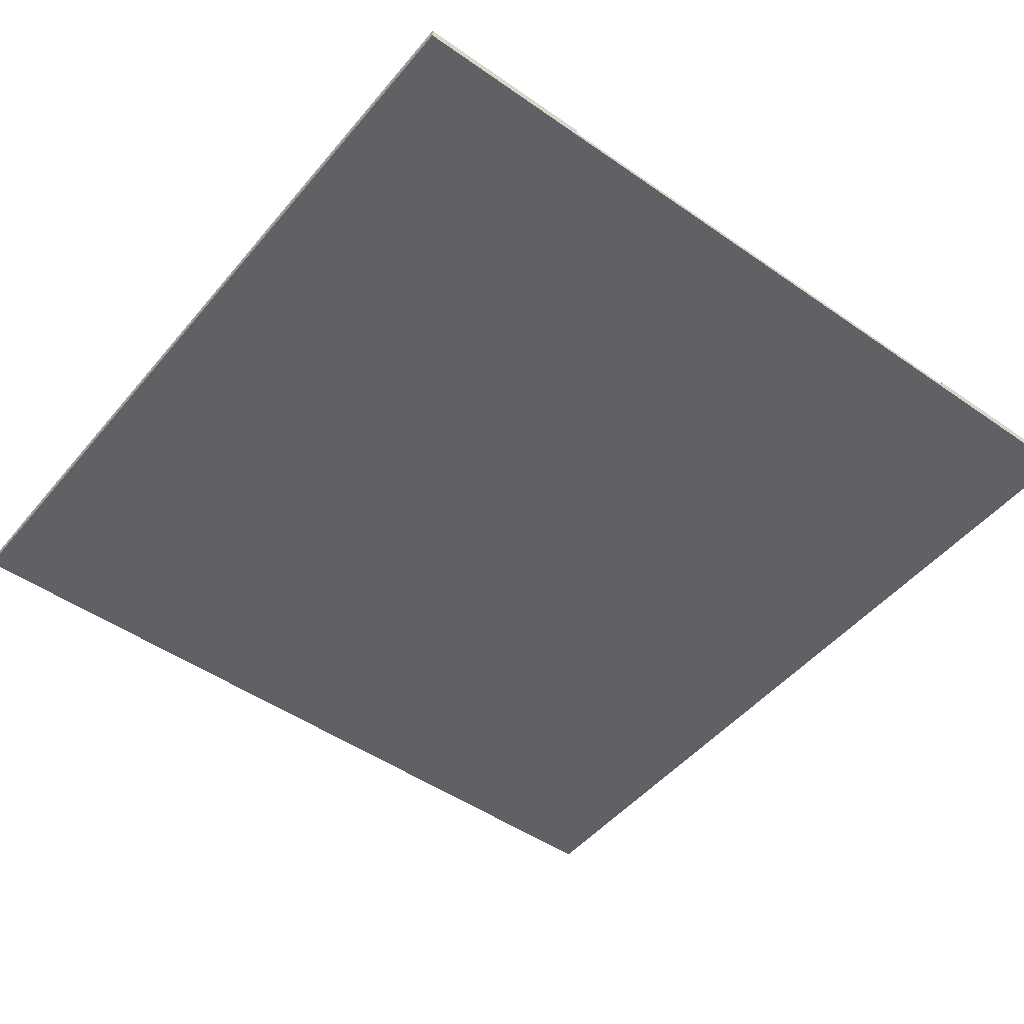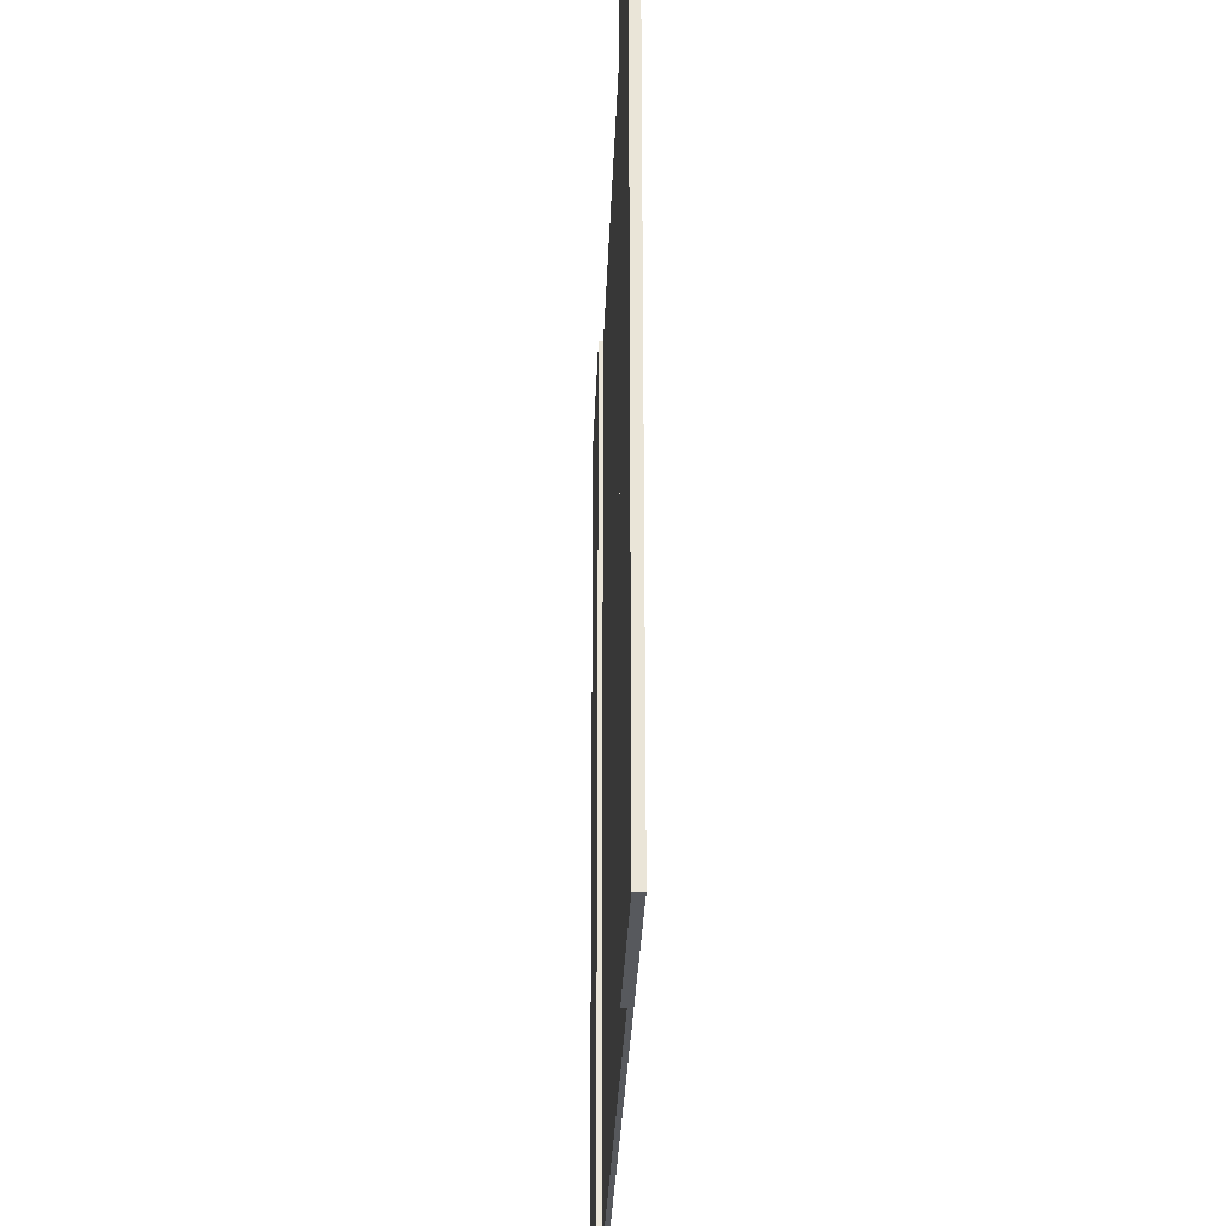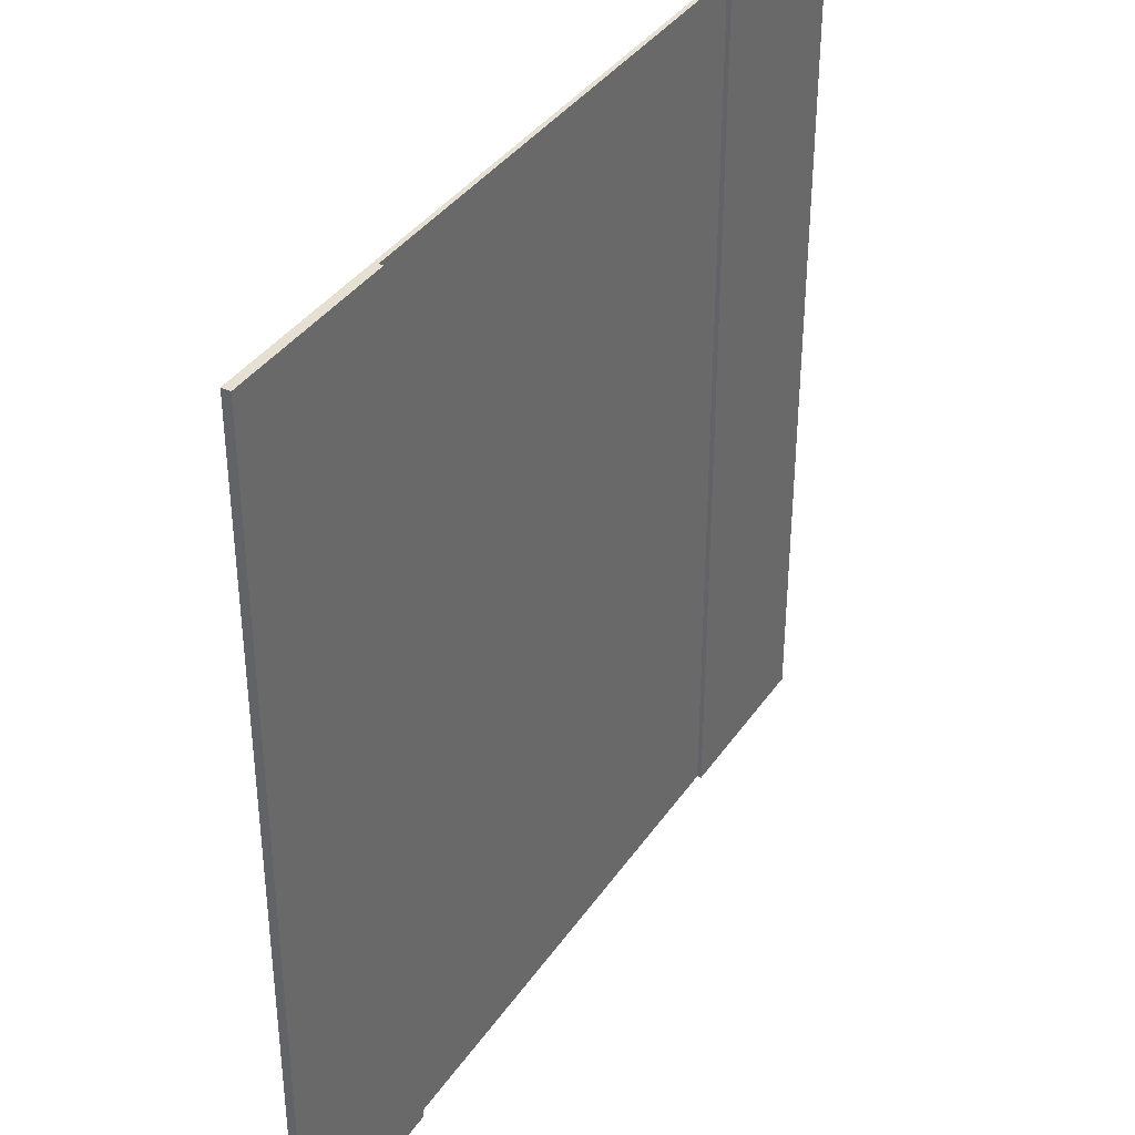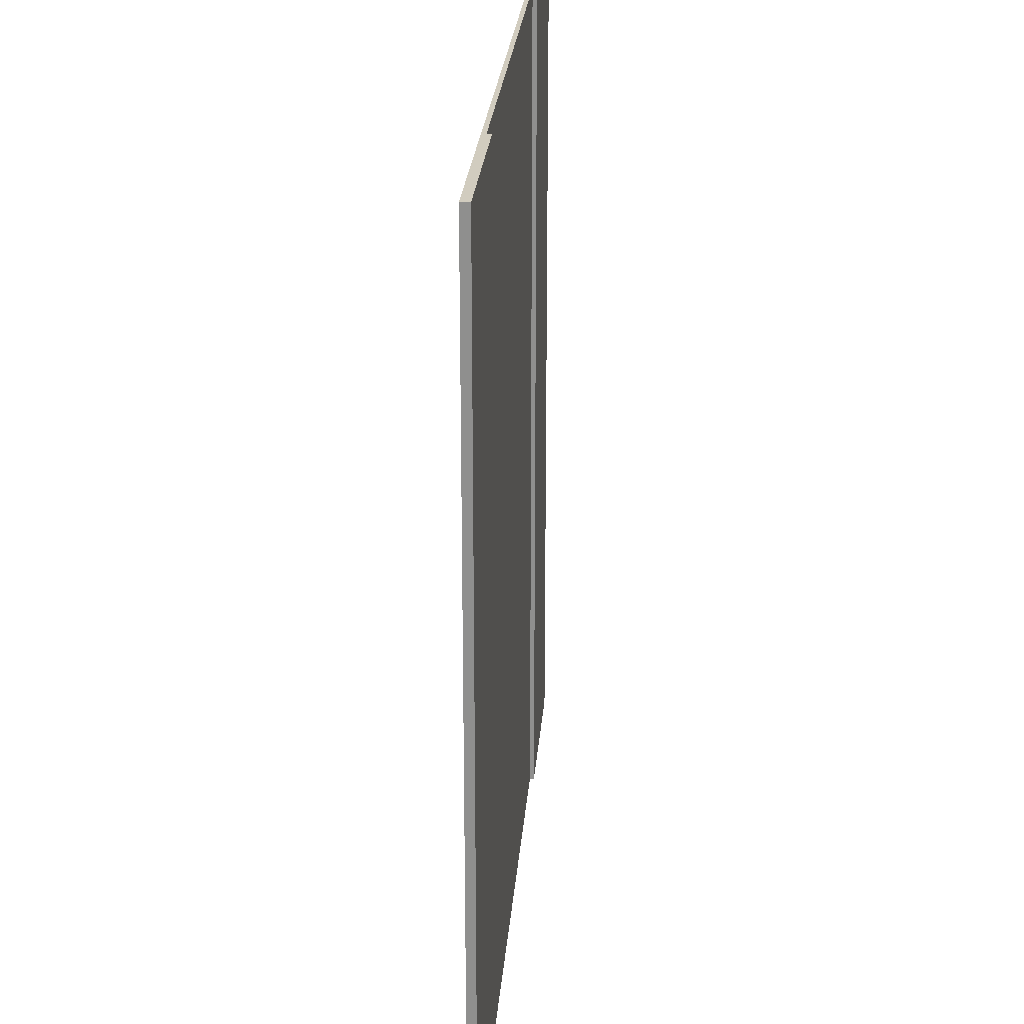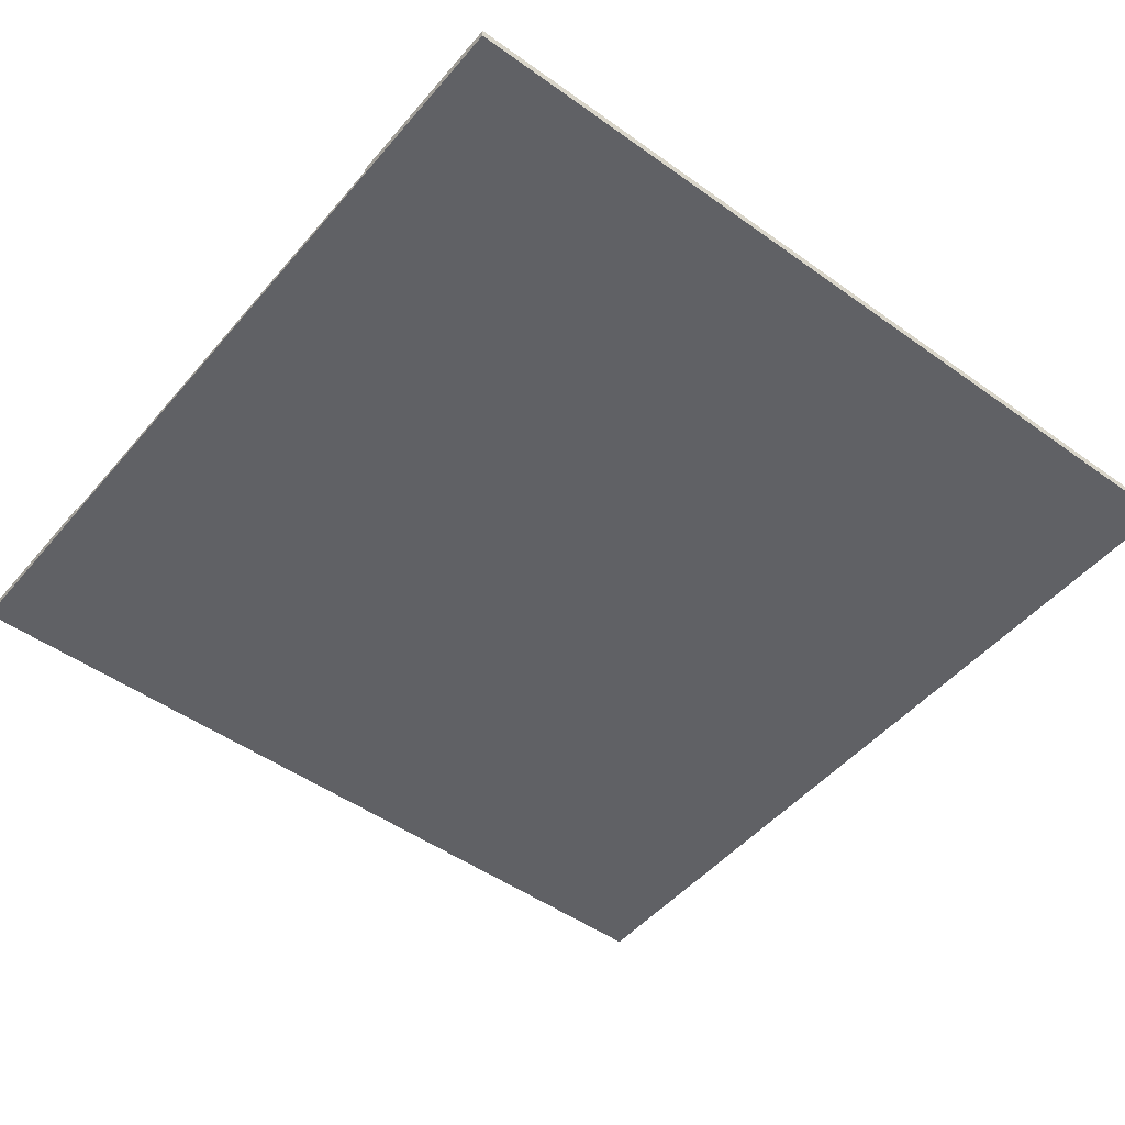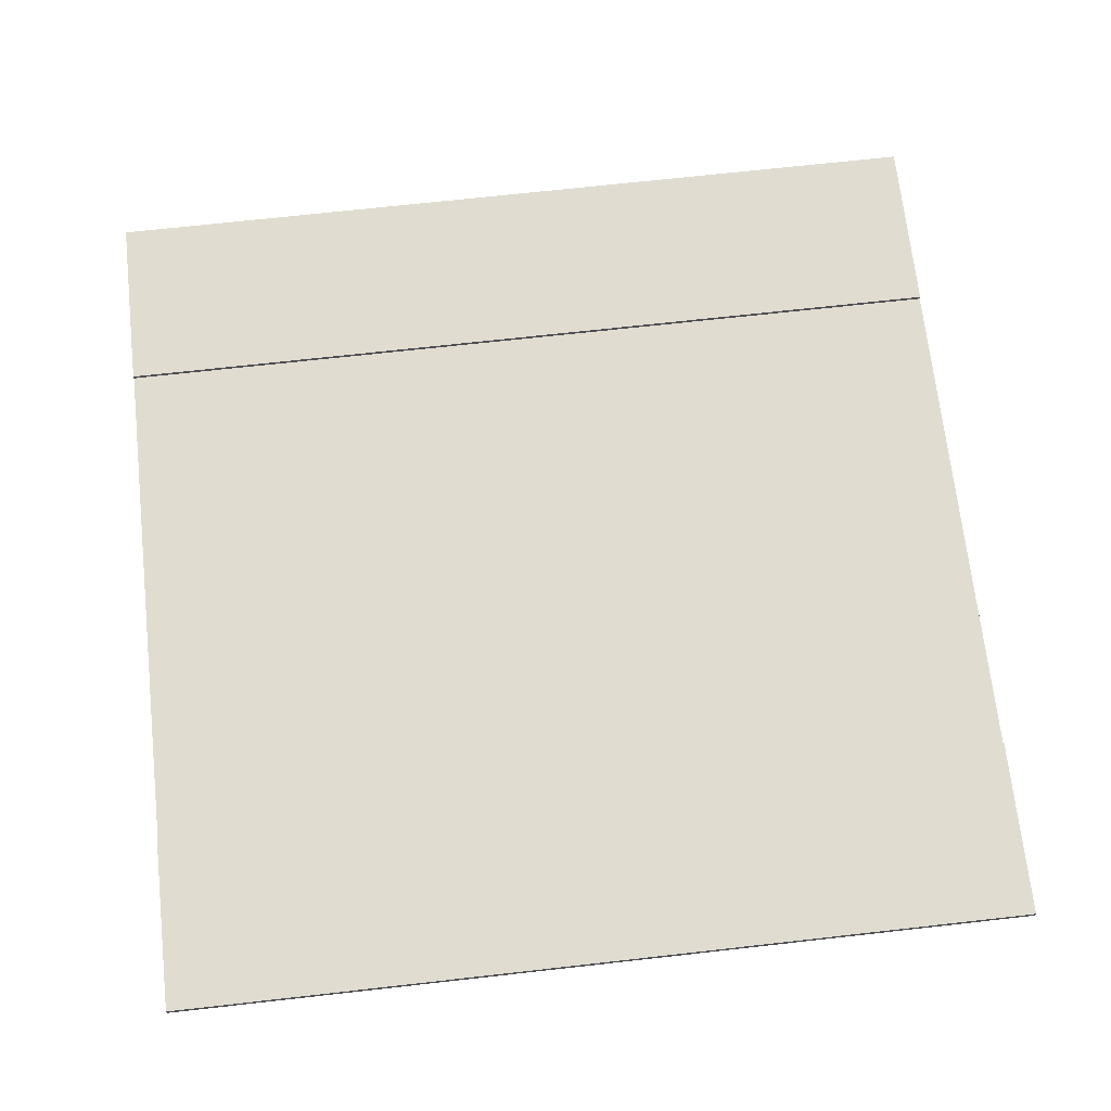
<metadata>
{"format":"obj","ext":"obj","renderer":"f3d","projection":"perspective","resolution":1024,"background":"white","views":[{"elev":-48.6,"azim":142.1,"up":"+Y"},{"elev":-29.6,"azim":-92.0,"up":"+Z"},{"elev":37.7,"azim":120.4,"up":"+Z"},{"elev":24.1,"azim":94.4,"up":"+Z"},{"elev":-49.0,"azim":51.5,"up":"+Y"},{"elev":69.7,"azim":83.6,"up":"+Y"}]}
</metadata>
<code>
o
v -10 0 10
v -10 0 -10
v -10 0.2 10
v -10 0.2 -10
v 5.9 0.1 10
v 5.9 0.1 -10
v 5.9 0.2 10
v 5.9 0.2 -10
v -5.9 0.1 10
v -5.9 0.1 -10
v -5.9 0.2 10
v -5.9 0.2 -10
v 10 0 10
v 10 0 -10
v 10 0.2 10
v 10 0.2 -10
v -10 0 10
v -10 0.2 10
v -6.8 0 10
v -6.8 0.2 10
v -6 0 10
v -6 0.1 10
v -5.9 0.1 10
v -5.9 0.2 10
v 5.9 0.1 10
v 5.9 0.2 10
v 6 0 10
v 6 0.1 10
v 6.8 0 10
v 6.8 0.2 10
v 10 0 10
v 10 0.2 10
v -10 0 -10
v -10 0.2 -10
v -6.8 0 -10
v -6.8 0.2 -10
v -6 0 -10
v -6 0.1 -10
v -5.9 0.1 -10
v -5.9 0.2 -10
v 5.9 0.1 -10
v 5.9 0.2 -10
v 6 0 -10
v 6 0.1 -10
v 6.8 0 -10
v 6.8 0.2 -10
v 10 0 -10
v 10 0.2 -10
v -10 0 10
v -6.8 0 10
v -6 0 10
v 6 0 10
v 6.8 0 10
v 10 0 10
v -10 0 -10
v -6.8 0 -10
v -6 0 -10
v 6 0 -10
v 6.8 0 -10
v 10 0 -10
v -5.9 0.1 10
v 5.9 0.1 10
v -5.9 0.1 -10
v 5.9 0.1 -10
v -10 0.2 10
v -6.8 0.2 10
v -5.9 0.2 10
v 5.9 0.2 10
v 6.8 0.2 10
v 10 0.2 10
v -10 0.2 -10
v -6.8 0.2 -10
v -5.9 0.2 -10
v 5.9 0.2 -10
v 6.8 0.2 -10
v 10 0.2 -10
f 3 2 1
f 4 2 3
f 7 6 5
f 8 6 7
f 9 10 11
f 11 10 12
f 13 14 15
f 15 14 16
f 19 18 17
f 20 18 19
f 21 20 19
f 22 20 21
f 23 22 21
f 23 20 22
f 24 20 23
f 25 23 21
f 27 25 21
f 28 26 25
f 28 25 27
f 29 28 27
f 30 26 28
f 30 28 29
f 31 30 29
f 32 30 31
f 33 34 35
f 35 34 36
f 35 36 37
f 37 36 38
f 37 38 39
f 38 36 39
f 39 36 40
f 37 39 41
f 37 41 43
f 41 42 44
f 43 41 44
f 43 44 45
f 44 42 46
f 45 44 46
f 45 46 47
f 47 46 48
f 55 50 49
f 56 51 50
f 56 50 55
f 57 52 51
f 57 51 56
f 58 53 52
f 58 52 57
f 59 54 53
f 59 53 58
f 60 54 59
f 61 62 63
f 63 62 64
f 65 66 71
f 66 67 72
f 71 66 72
f 72 67 73
f 68 69 74
f 69 70 75
f 74 69 75
f 75 70 76

</code>
